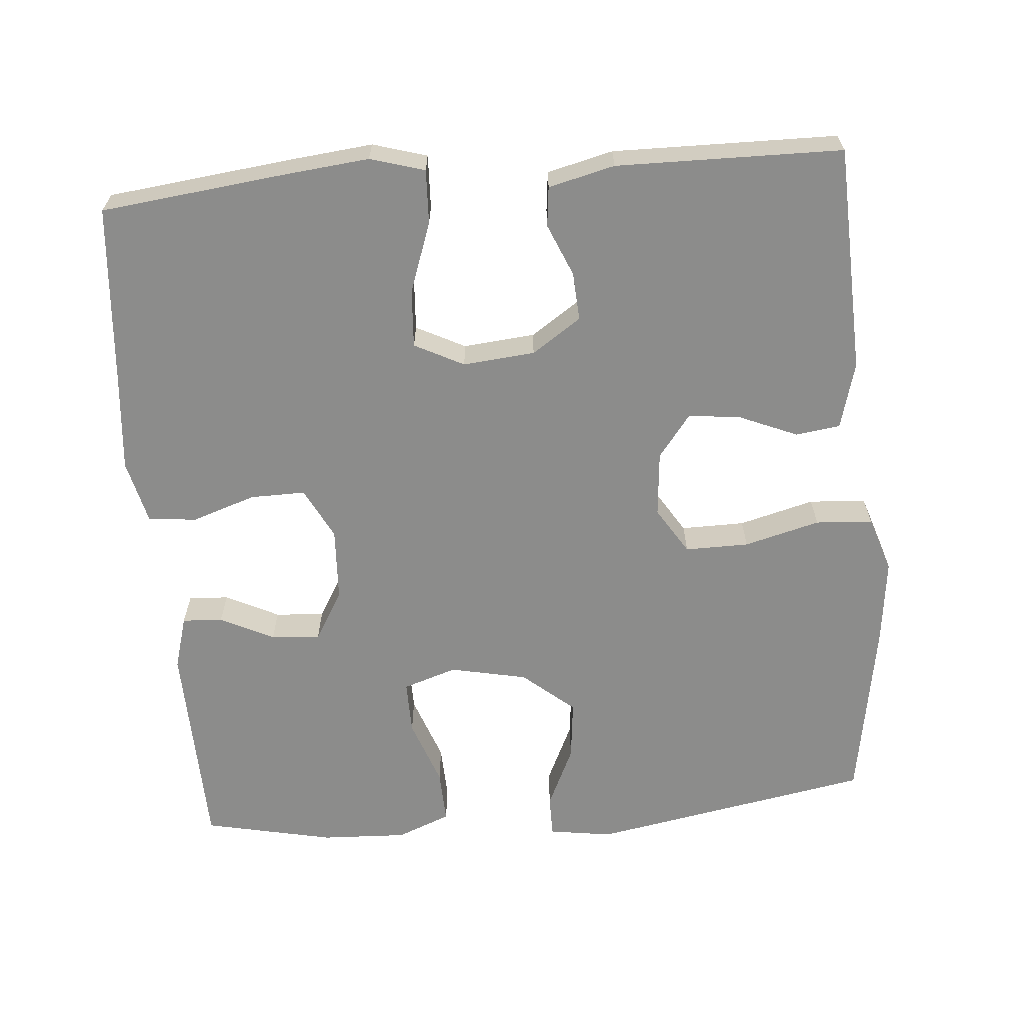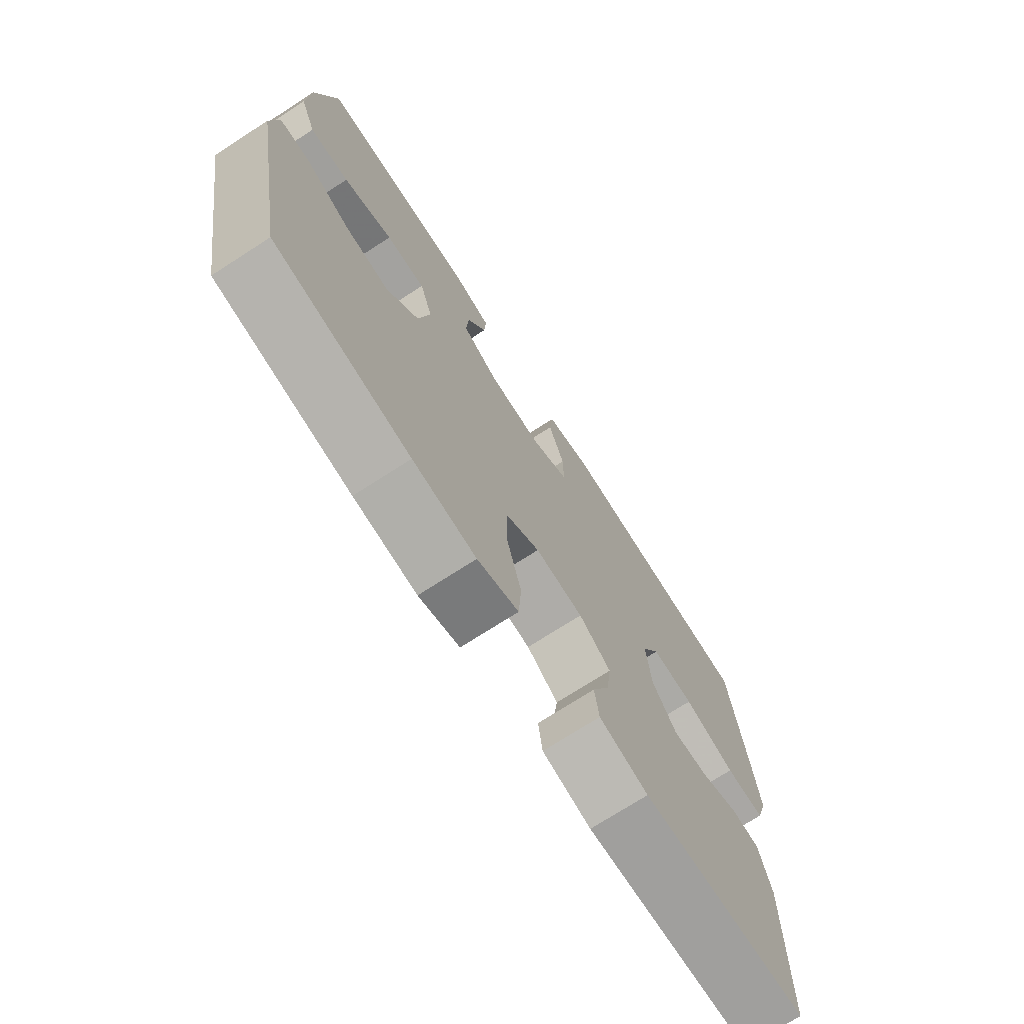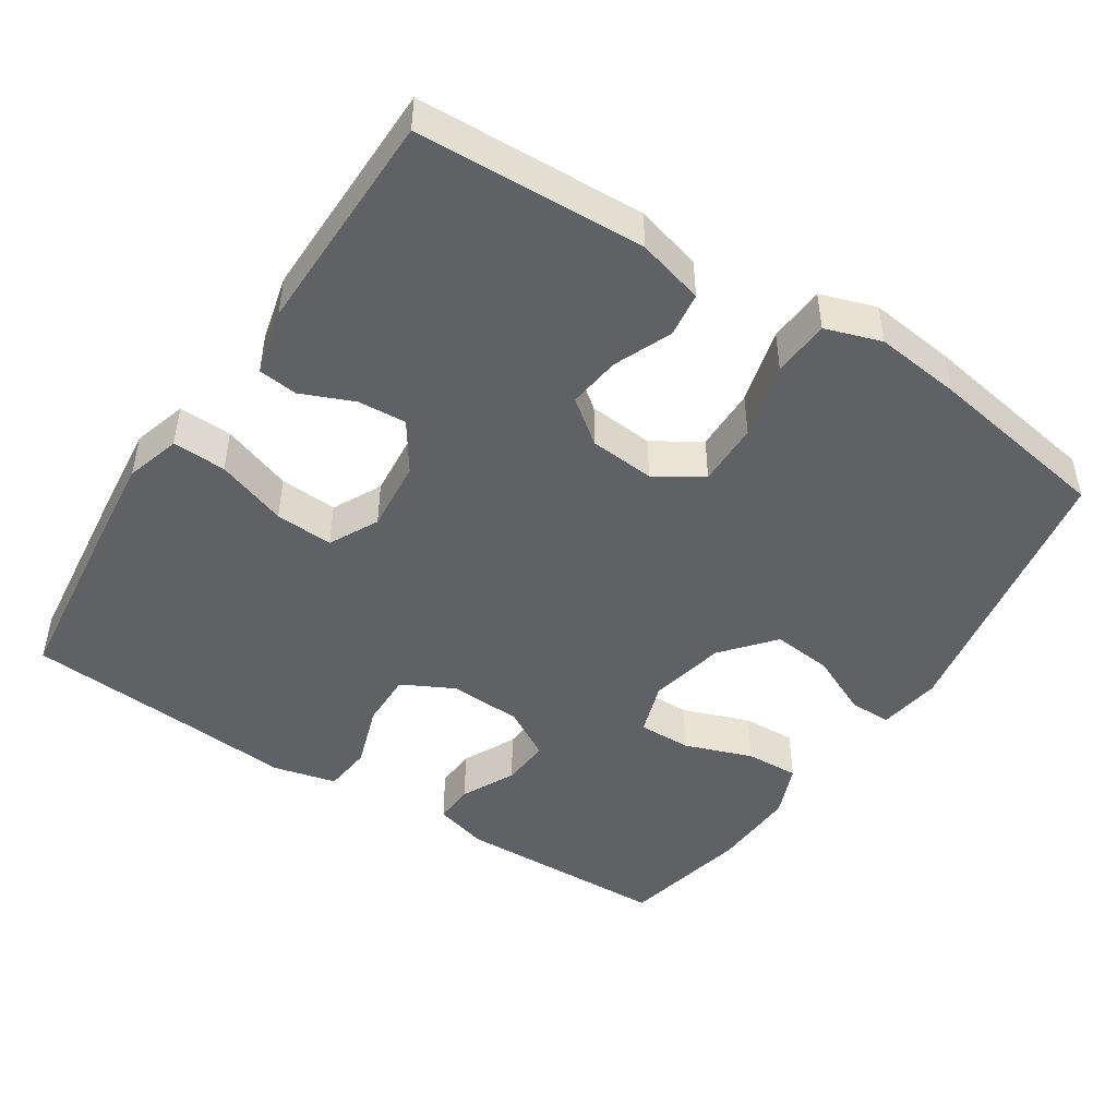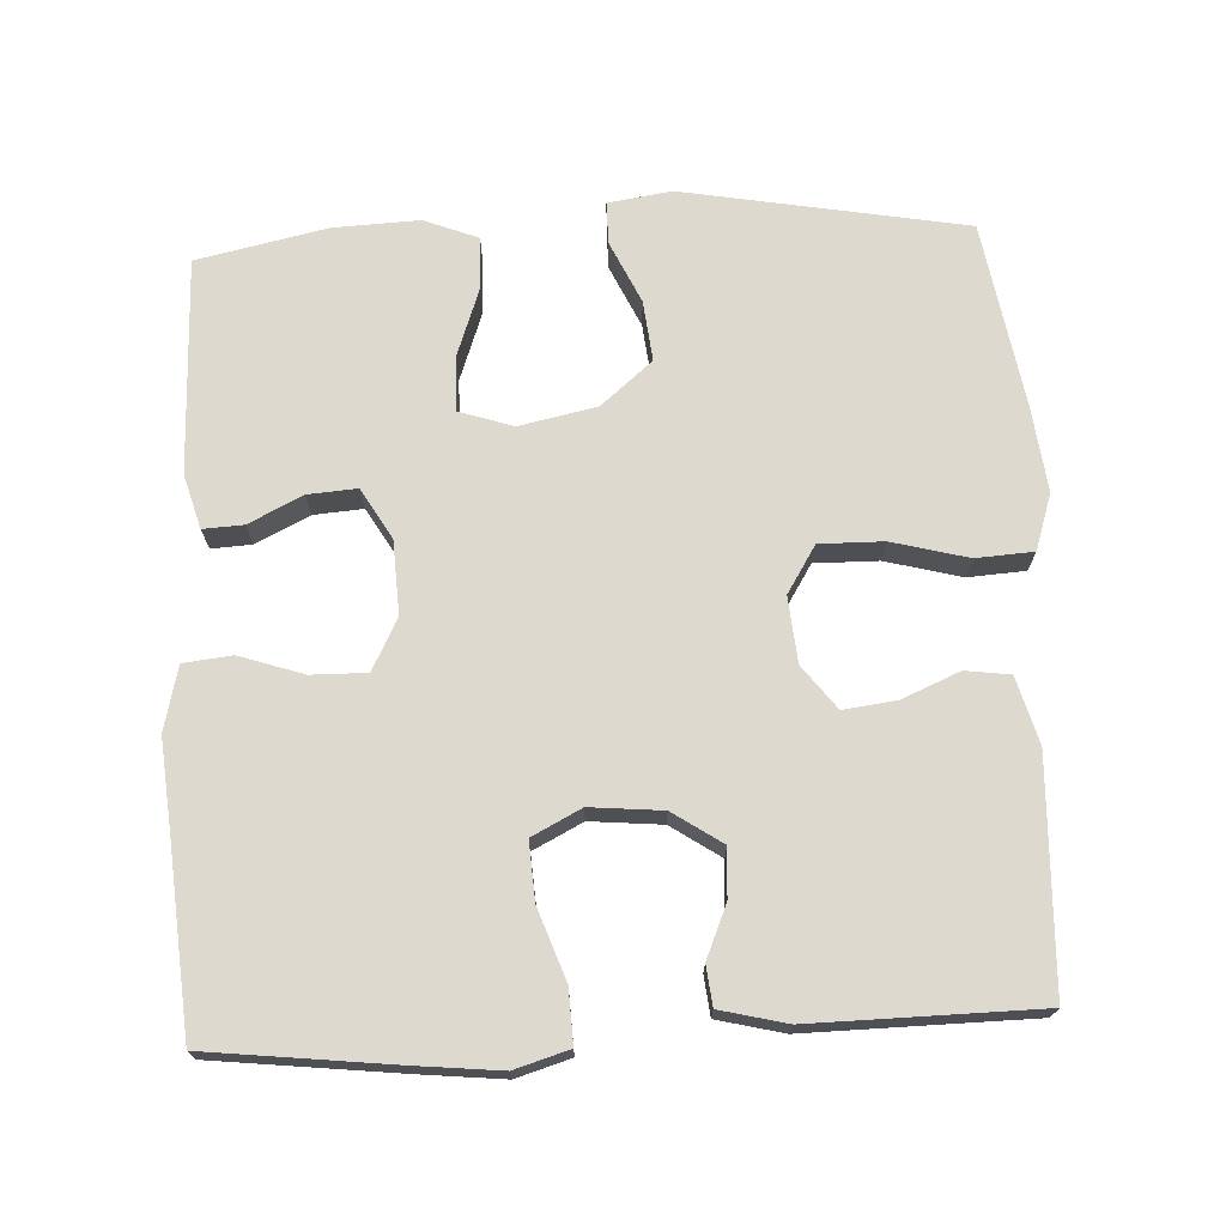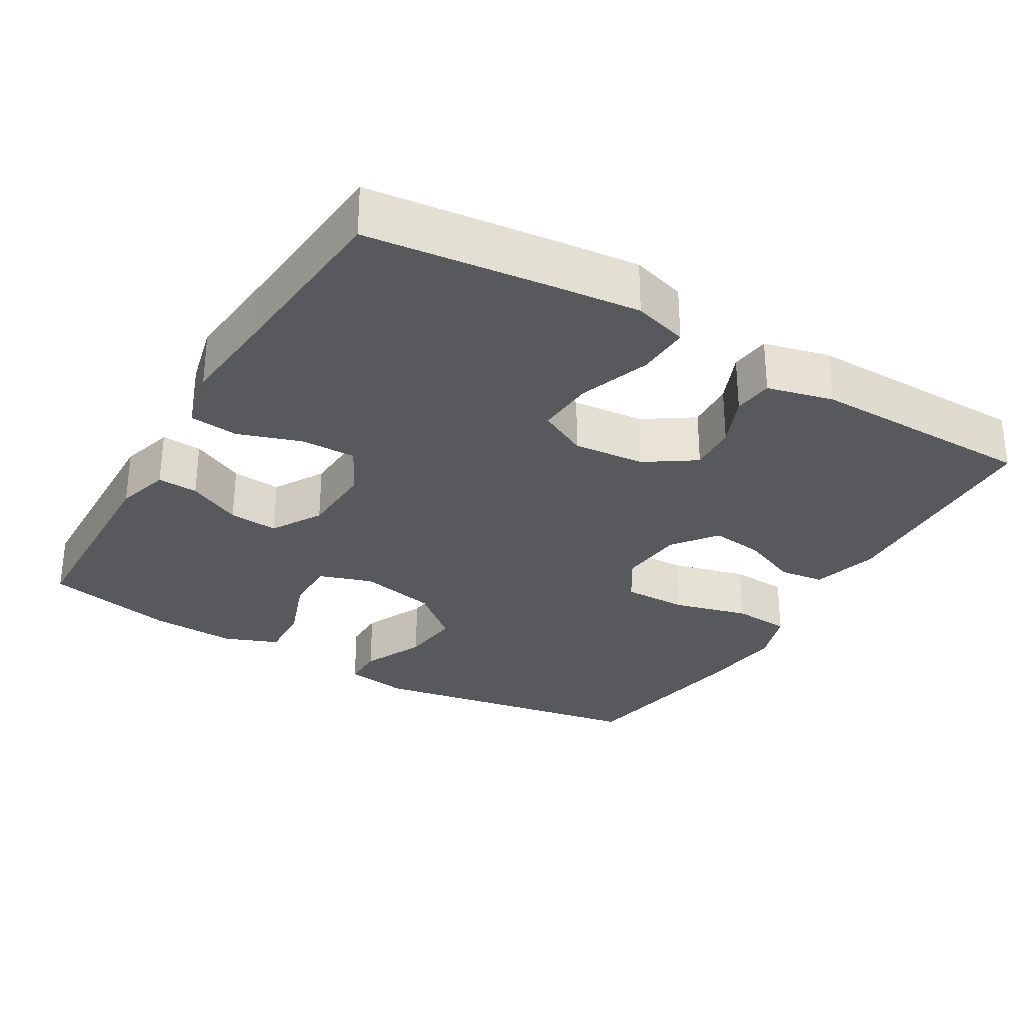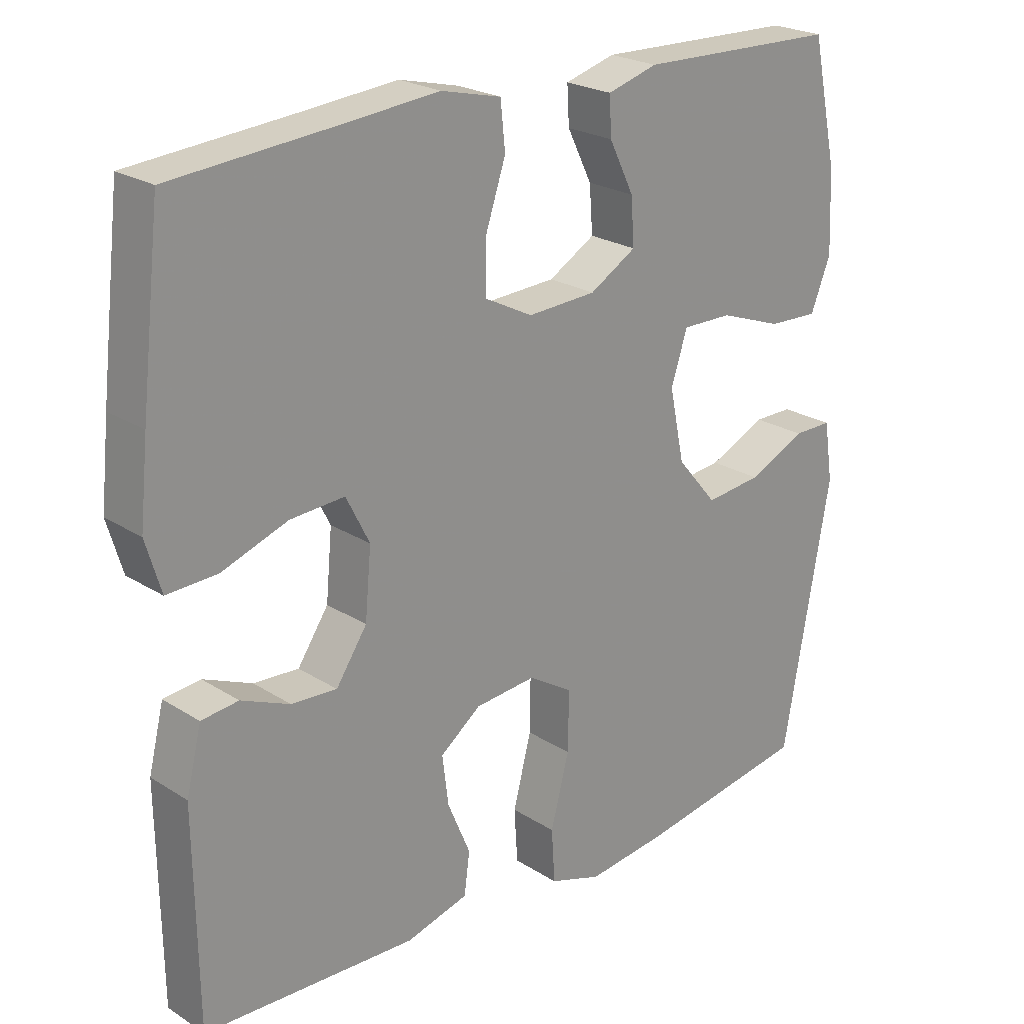
<metadata>
{"format":"obj","ext":"obj","renderer":"f3d","projection":"perspective","resolution":1024,"background":"white","views":[{"elev":-64.1,"azim":94.8,"up":"+Y"},{"elev":-73.0,"azim":-57.2,"up":"+Z"},{"elev":-47.0,"azim":147.0,"up":"+Y"},{"elev":71.4,"azim":87.2,"up":"+Y"},{"elev":-30.1,"azim":59.4,"up":"+Y"},{"elev":23.2,"azim":137.0,"up":"+Z"}]}
</metadata>
<code>
v -0.5 0.07 -0.5
v -0.569 0.07 -0.116
v -0.556 0.07 -0.03
v -0.499 0.07 -0.03
v -0.415 0.07 -0.069
v -0.333 0.07 -0.078
v -0.274 0.07 -0.008
v -0.252 0.07 0.097
v -0.276 0.07 0.17
v -0.349 0.07 0.169
v -0.441 0.07 0.136
v -0.514 0.07 0.133
v -0.543 0.07 0.206
v -0.538 0.07 0.323
v -0.5 0.07 0.5
v -0.208 0.07 0.508
v -0.135 0.07 0.487
v -0.138 0.07 0.432
v -0.174 0.07 0.359
v -0.179 0.07 0.292
v -0.111 0.07 0.252
v -0.011 0.07 0.247
v 0.059 0.07 0.283
v 0.058 0.07 0.358
v 0.029 0.07 0.445
v 0.036 0.07 0.511
v 0.123 0.07 0.532
v 0.255 0.07 0.52
v 0.5 0.07 0.5
v 0.529 0.07 0.249
v 0.541 0.07 0.133
v 0.519 0.07 0.059
v 0.446 0.07 0.062
v 0.35 0.07 0.096
v 0.271 0.07 0.101
v 0.237 0.07 0.034
v 0.246 0.07 -0.064
v 0.291 0.07 -0.131
v 0.357 0.07 -0.127
v 0.428 0.07 -0.097
v 0.482 0.07 -0.103
v 0.504 0.07 -0.193
v 0.5 0.07 -0.5
v 0.19 0.07 -0.512
v 0.099 0.07 -0.487
v 0.091 0.07 -0.426
v 0.124 0.07 -0.348
v 0.133 0.07 -0.276
v 0.074 0.07 -0.231
v -0.015 0.07 -0.223
v -0.079 0.07 -0.263
v -0.078 0.07 -0.35
v -0.051 0.07 -0.453
v -0.056 0.07 -0.531
v -0.132 0.07 -0.556
v -0.249 0.07 -0.542
v -0.5 0 -0.5
v -0.569 0 -0.116
v -0.556 0 -0.03
v -0.499 0 -0.03
v -0.415 0 -0.069
v -0.333 0 -0.078
v -0.274 0 -0.008
v -0.252 0 0.097
v -0.276 0 0.17
v -0.349 0 0.169
v -0.441 0 0.136
v -0.514 0 0.133
v -0.543 0 0.206
v -0.538 0 0.323
v -0.5 0 0.5
v -0.208 0 0.508
v -0.135 0 0.487
v -0.138 0 0.432
v -0.174 0 0.359
v -0.179 0 0.292
v -0.111 0 0.252
v -0.011 0 0.247
v 0.059 0 0.283
v 0.058 0 0.358
v 0.029 0 0.445
v 0.036 0 0.511
v 0.123 0 0.532
v 0.255 0 0.52
v 0.5 0 0.5
v 0.529 0 0.249
v 0.541 0 0.133
v 0.519 0 0.059
v 0.446 0 0.062
v 0.35 0 0.096
v 0.271 0 0.101
v 0.237 0 0.034
v 0.246 0 -0.064
v 0.291 0 -0.131
v 0.357 0 -0.127
v 0.428 0 -0.097
v 0.482 0 -0.103
v 0.504 0 -0.193
v 0.5 0 -0.5
v 0.19 0 -0.512
v 0.099 0 -0.487
v 0.091 0 -0.426
v 0.124 0 -0.348
v 0.133 0 -0.276
v 0.074 0 -0.231
v -0.015 0 -0.223
v -0.079 0 -0.263
v -0.078 0 -0.35
v -0.051 0 -0.453
v -0.056 0 -0.531
v -0.132 0 -0.556
v -0.249 0 -0.542
f 3 4 5
f 2 3 5
f 1 2 5
f 56 1 5
f 55 56 5
f 54 55 5
f 53 54 5
f 52 53 5
f 51 52 5 6
f 50 51 6 7
f 49 50 7 8
f 48 49 8 9
f 45 46 47
f 44 45 47
f 43 44 47
f 42 43 47
f 41 42 47
f 40 41 47
f 39 40 47
f 38 39 47 48
f 37 38 48 9
f 32 33 34
f 31 32 34
f 30 31 34
f 29 30 34
f 28 29 34
f 28 34 35
f 27 28 35
f 26 27 35
f 25 26 35
f 24 25 35
f 23 24 35 36
f 17 18 19
f 16 17 19
f 15 16 19
f 14 15 19
f 13 14 19
f 12 13 19
f 11 12 19
f 10 11 19
f 9 10 19 20
f 37 9 20 21
f 22 23 36 37
f 21 22 37
f 61 60 59
f 61 59 58
f 61 58 57
f 61 57 112
f 61 112 111
f 61 111 110
f 61 110 109
f 61 109 108
f 62 61 108 107
f 63 62 107 106
f 64 63 106 105
f 65 64 105 104
f 103 102 101
f 103 101 100
f 103 100 99
f 103 99 98
f 103 98 97
f 103 97 96
f 103 96 95
f 104 103 95 94
f 65 104 94 93
f 90 89 88
f 90 88 87
f 90 87 86
f 90 86 85
f 90 85 84
f 91 90 84
f 91 84 83
f 91 83 82
f 91 82 81
f 91 81 80
f 92 91 80 79
f 75 74 73
f 75 73 72
f 75 72 71
f 75 71 70
f 75 70 69
f 75 69 68
f 75 68 67
f 75 67 66
f 76 75 66 65
f 77 76 65 93
f 93 92 79 78
f 93 78 77
f 1 57 58 2
f 2 58 59 3
f 3 59 60 4
f 4 60 61 5
f 5 61 62 6
f 6 62 63 7
f 7 63 64 8
f 8 64 65 9
f 9 65 66 10
f 10 66 67 11
f 11 67 68 12
f 12 68 69 13
f 13 69 70 14
f 14 70 71 15
f 15 71 72 16
f 16 72 73 17
f 17 73 74 18
f 18 74 75 19
f 19 75 76 20
f 20 76 77 21
f 21 77 78 22
f 22 78 79 23
f 23 79 80 24
f 24 80 81 25
f 25 81 82 26
f 26 82 83 27
f 27 83 84 28
f 28 84 85 29
f 29 85 86 30
f 30 86 87 31
f 31 87 88 32
f 32 88 89 33
f 33 89 90 34
f 34 90 91 35
f 35 91 92 36
f 36 92 93 37
f 37 93 94 38
f 38 94 95 39
f 39 95 96 40
f 40 96 97 41
f 41 97 98 42
f 42 98 99 43
f 43 99 100 44
f 44 100 101 45
f 45 101 102 46
f 46 102 103 47
f 47 103 104 48
f 48 104 105 49
f 49 105 106 50
f 50 106 107 51
f 51 107 108 52
f 52 108 109 53
f 53 109 110 54
f 54 110 111 55
f 55 111 112 56
f 56 112 57 1

</code>
